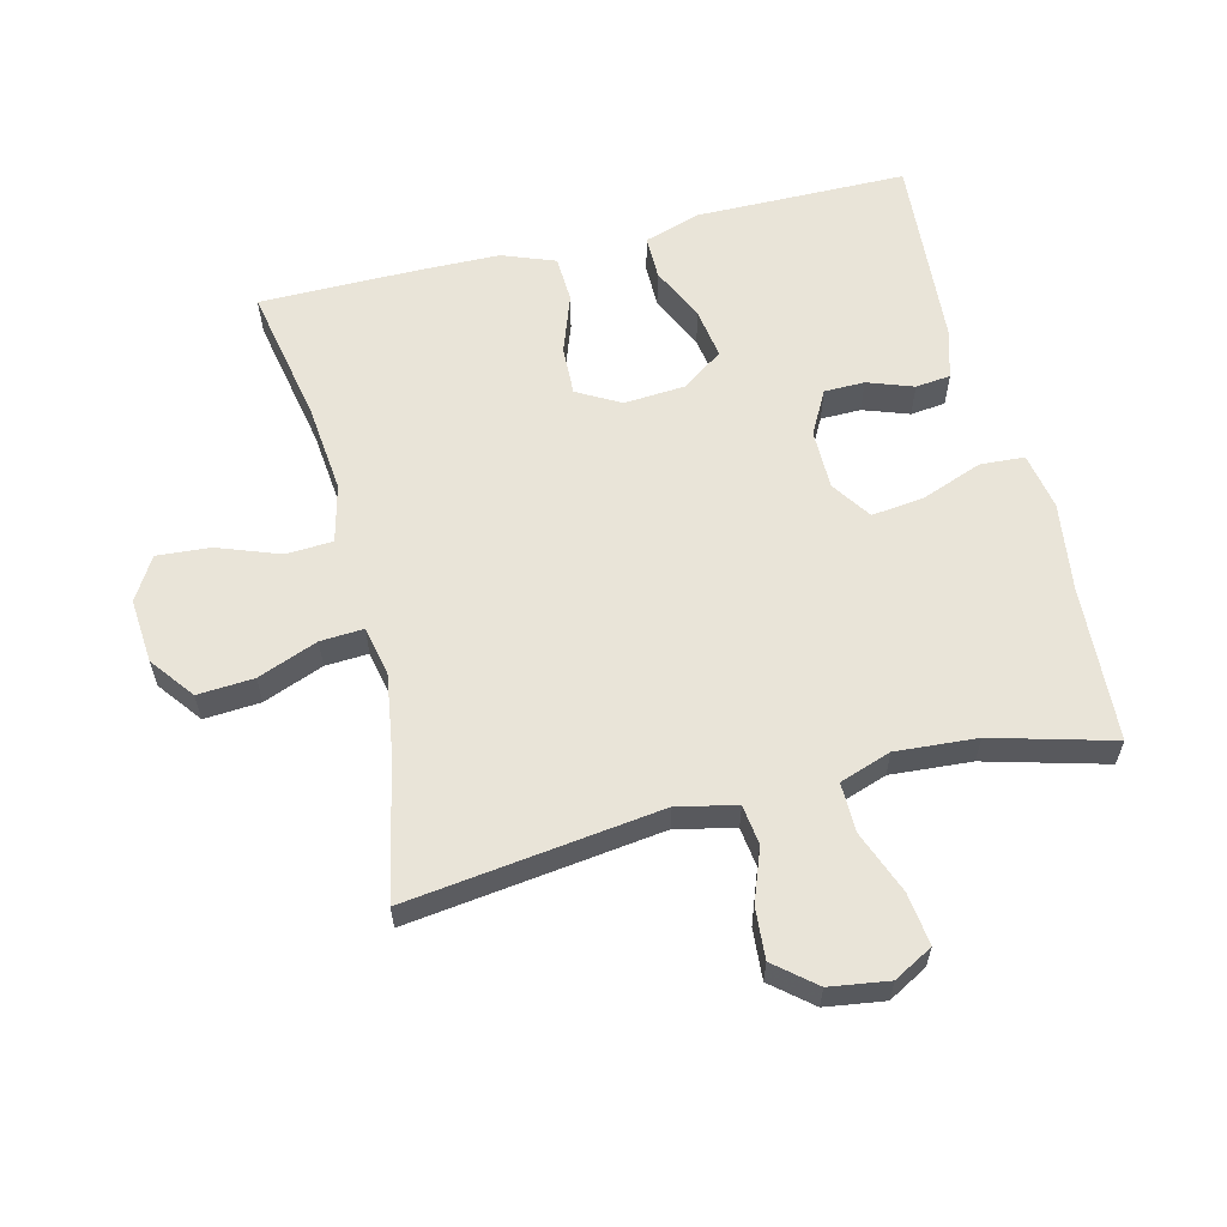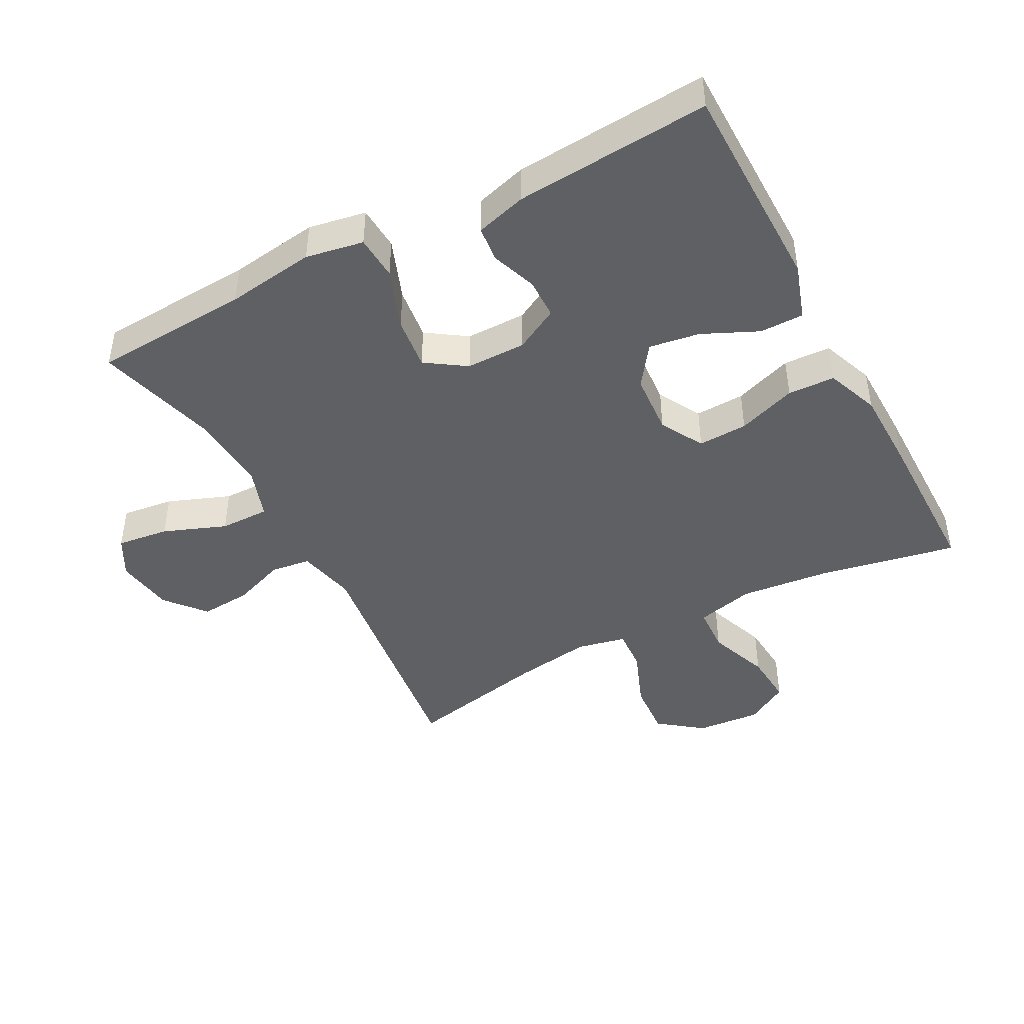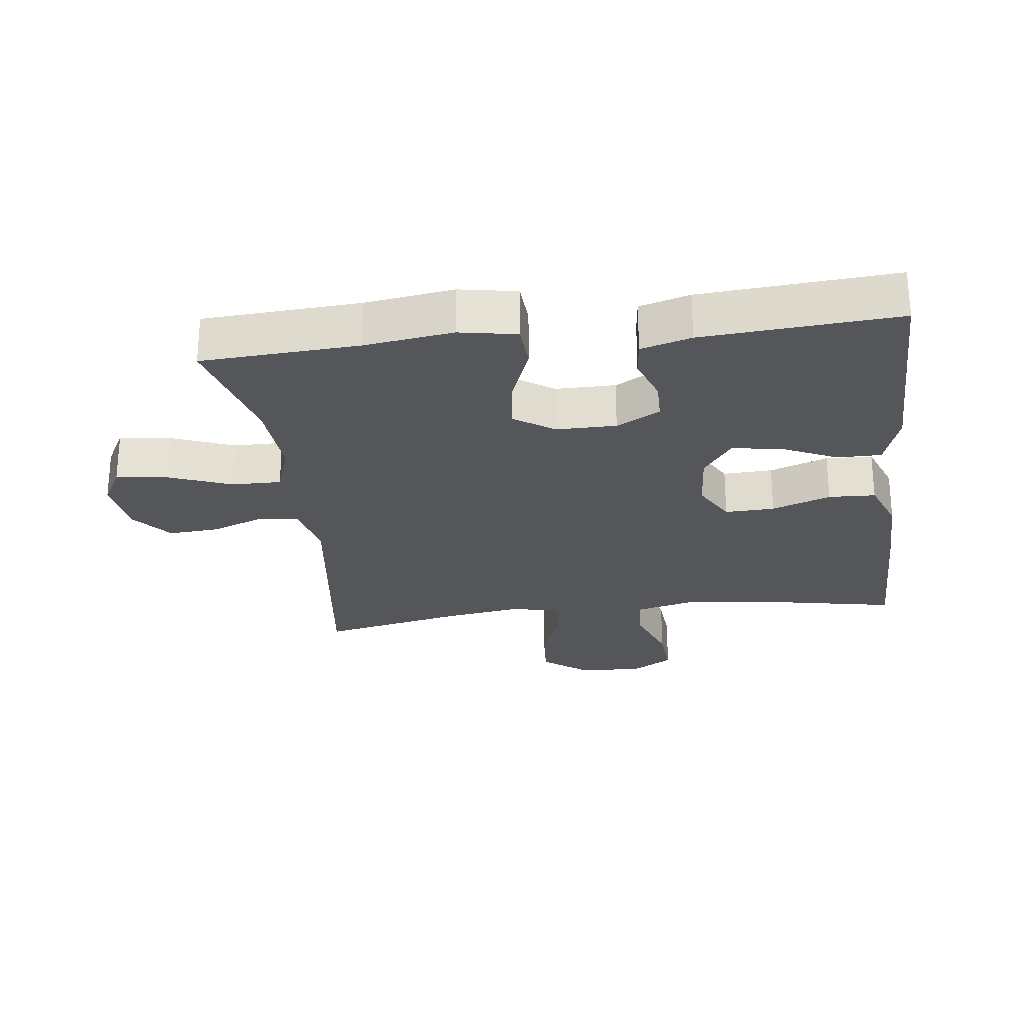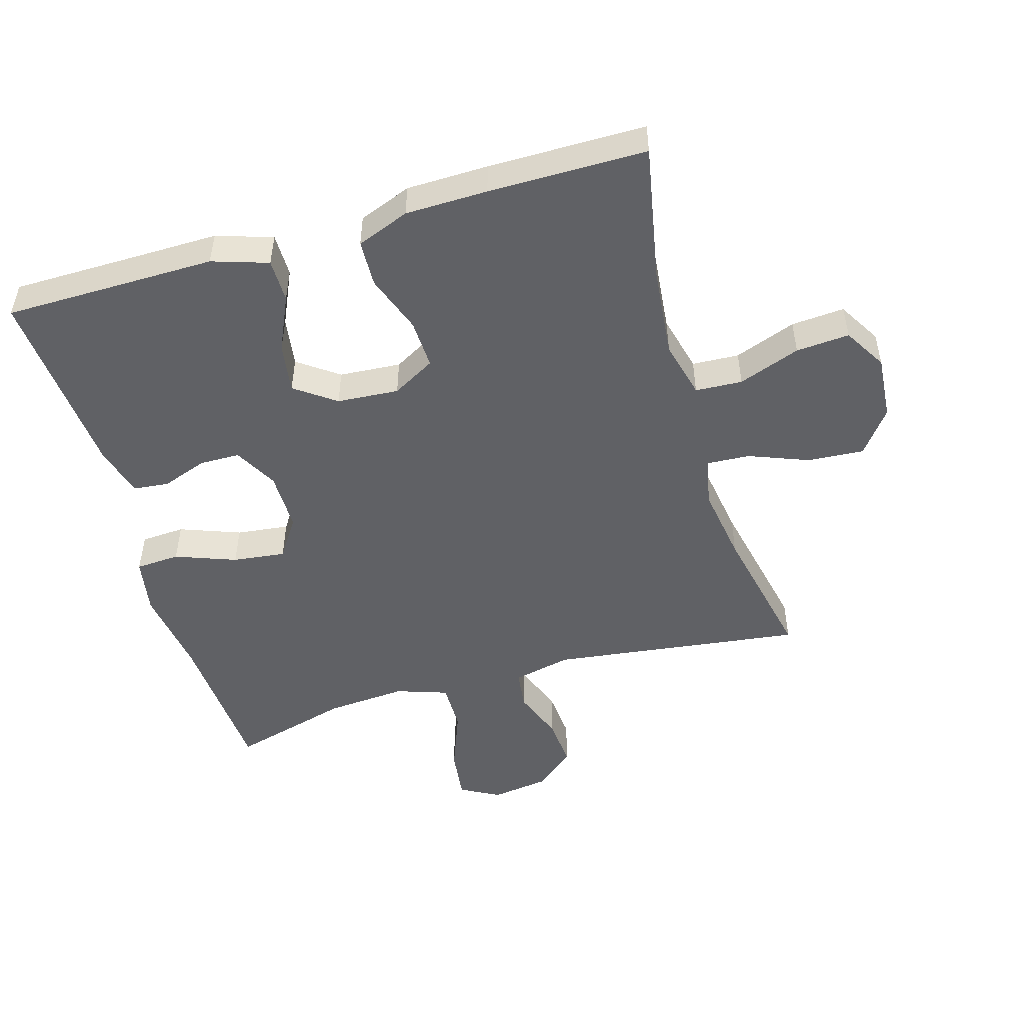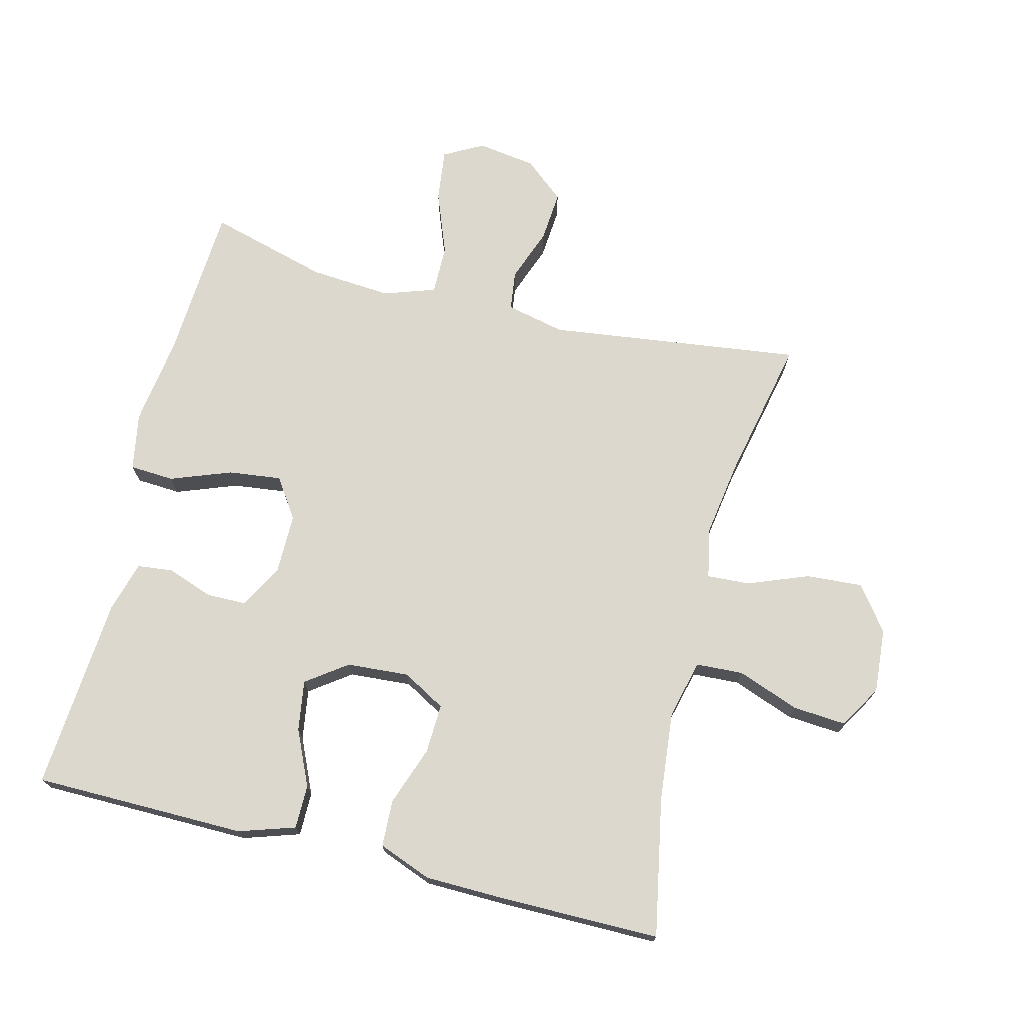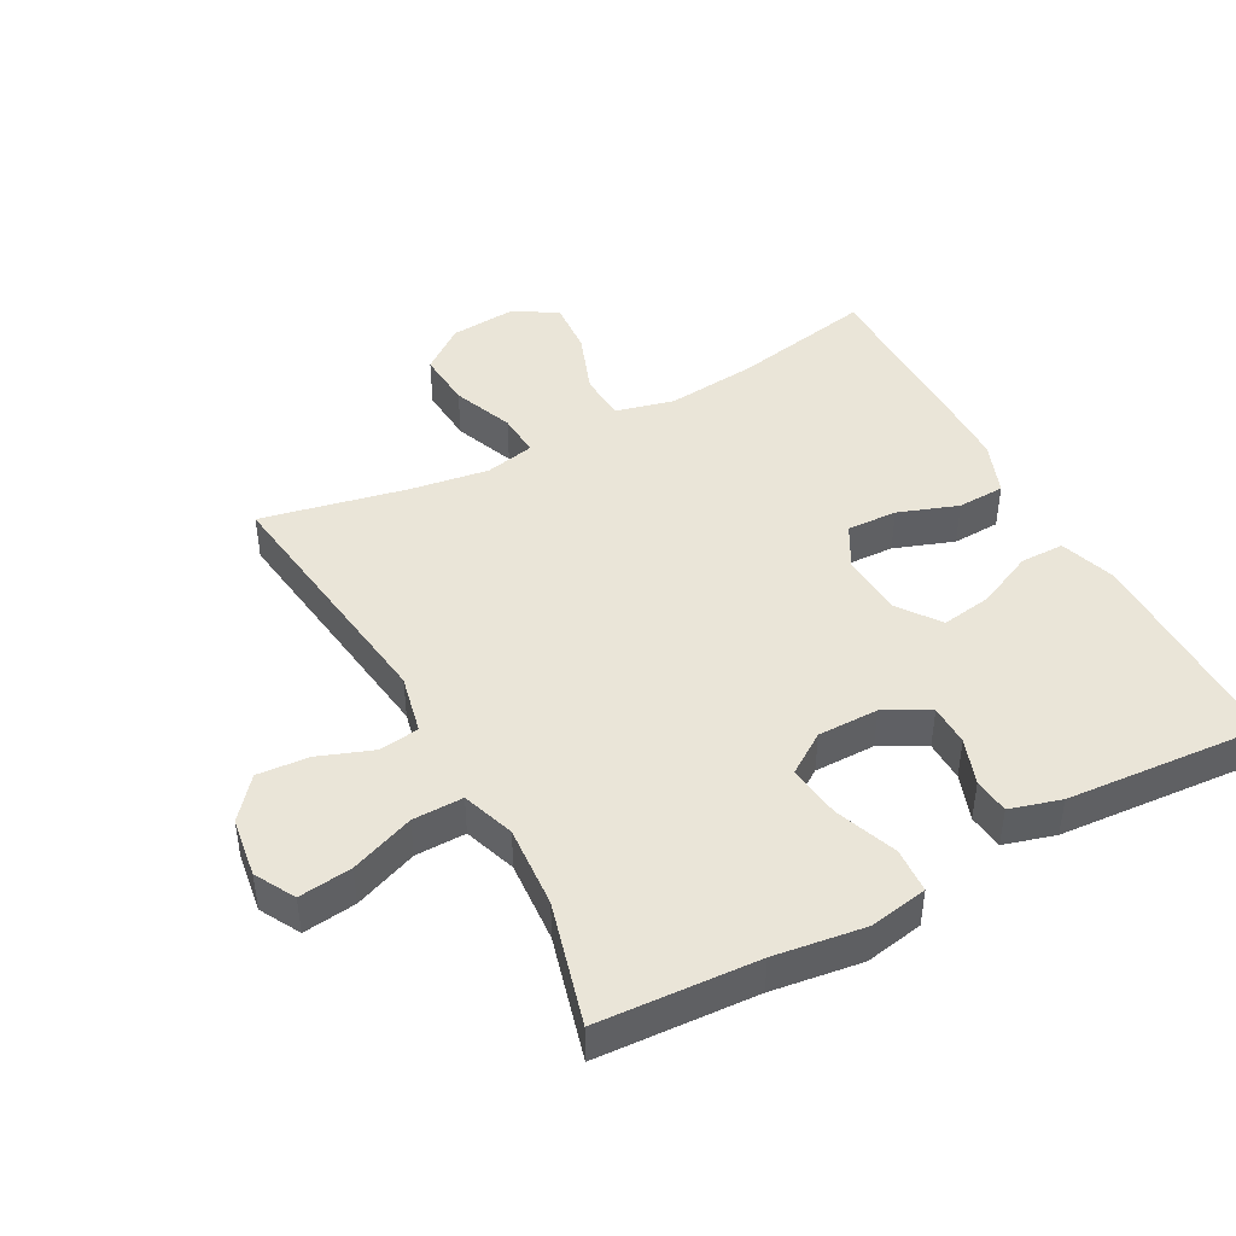
<metadata>
{"format":"obj","ext":"obj","renderer":"f3d","projection":"perspective","resolution":1024,"background":"white","views":[{"elev":59.9,"azim":-103.9,"up":"+Y"},{"elev":-44.3,"azim":28.0,"up":"+Y"},{"elev":-26.0,"azim":7.1,"up":"+Y"},{"elev":-49.6,"azim":106.4,"up":"+Y"},{"elev":72.5,"azim":104.2,"up":"+Y"},{"elev":44.7,"azim":-28.4,"up":"+Y"}]}
</metadata>
<code>
v 0.5 0.07 0.5
v 0.501 0.07 0.308
v 0.502 0.07 0.175
v 0.474 0.07 0.089
v 0.407 0.07 0.089
v 0.322 0.07 0.128
v 0.245 0.07 0.14
v 0.2 0.07 0.078
v 0.193 0.07 -0.017
v 0.23 0.07 -0.083
v 0.306 0.07 -0.08
v 0.396 0.07 -0.048
v 0.468 0.07 -0.051
v 0.499 0.07 -0.132
v 0.501 0.07 -0.258
v 0.5 0.07 -0.5
v 0.288 0.07 -0.459
v 0.151 0.07 -0.445
v 0.062 0.07 -0.467
v 0.058 0.07 -0.539
v 0.093 0.07 -0.634
v 0.099 0.07 -0.716
v 0.033 0.07 -0.755
v -0.066 0.07 -0.747
v -0.133 0.07 -0.696
v -0.127 0.07 -0.61
v -0.091 0.07 -0.518
v -0.087 0.07 -0.452
v -0.162 0.07 -0.436
v -0.281 0.07 -0.454
v -0.5 0.07 -0.5
v -0.449 0.07 -0.112
v -0.469 0.07 -0.022
v -0.53 0.07 -0.014
v -0.611 0.07 -0.044
v -0.689 0.07 -0.05
v -0.74 0.07 0.011
v -0.753 0.07 0.101
v -0.72 0.07 0.161
v -0.64 0.07 0.151
v -0.544 0.07 0.114
v -0.468 0.07 0.113
v -0.441 0.07 0.192
v -0.45 0.07 0.316
v -0.5 0.07 0.5
v -0.26 0.07 0.514
v -0.124 0.07 0.533
v -0.036 0.07 0.517
v -0.032 0.07 0.449
v -0.067 0.07 0.356
v -0.077 0.07 0.275
v -0.016 0.07 0.234
v 0.076 0.07 0.234
v 0.143 0.07 0.27
v 0.144 0.07 0.332
v 0.119 0.07 0.402
v 0.125 0.07 0.456
v 0.202 0.07 0.478
v 0.5 0 0.5
v 0.501 0 0.308
v 0.502 0 0.175
v 0.474 0 0.089
v 0.407 0 0.089
v 0.322 0 0.128
v 0.245 0 0.14
v 0.2 0 0.078
v 0.193 0 -0.017
v 0.23 0 -0.083
v 0.306 0 -0.08
v 0.396 0 -0.048
v 0.468 0 -0.051
v 0.499 0 -0.132
v 0.501 0 -0.258
v 0.5 0 -0.5
v 0.288 0 -0.459
v 0.151 0 -0.445
v 0.062 0 -0.467
v 0.058 0 -0.539
v 0.093 0 -0.634
v 0.099 0 -0.716
v 0.033 0 -0.755
v -0.066 0 -0.747
v -0.133 0 -0.696
v -0.127 0 -0.61
v -0.091 0 -0.518
v -0.087 0 -0.452
v -0.162 0 -0.436
v -0.281 0 -0.454
v -0.5 0 -0.5
v -0.449 0 -0.112
v -0.469 0 -0.022
v -0.53 0 -0.014
v -0.611 0 -0.044
v -0.689 0 -0.05
v -0.74 0 0.011
v -0.753 0 0.101
v -0.72 0 0.161
v -0.64 0 0.151
v -0.544 0 0.114
v -0.468 0 0.113
v -0.441 0 0.192
v -0.45 0 0.316
v -0.5 0 0.5
v -0.26 0 0.514
v -0.124 0 0.533
v -0.036 0 0.517
v -0.032 0 0.449
v -0.067 0 0.356
v -0.077 0 0.275
v -0.016 0 0.234
v 0.076 0 0.234
v 0.143 0 0.27
v 0.144 0 0.332
v 0.119 0 0.402
v 0.125 0 0.456
v 0.202 0 0.478
f 58 1 2
f 57 58 2
f 56 57 2
f 55 56 2
f 4 5 6
f 3 4 6
f 2 3 6
f 55 2 6
f 54 55 6
f 53 54 6 7
f 52 53 7 8
f 51 52 8 9
f 48 49 50
f 47 48 50
f 46 47 50
f 46 50 51
f 45 46 51
f 44 45 51
f 51 9 10
f 44 51 10
f 43 44 10
f 39 40 41
f 38 39 41
f 37 38 41
f 36 37 41
f 35 36 41
f 34 35 41
f 33 34 41 42
f 42 43 10
f 33 42 10
f 32 33 10
f 25 26 27
f 24 25 27
f 23 24 27
f 22 23 27
f 21 22 27
f 20 21 27
f 19 20 27 28
f 18 19 28 29
f 15 16 17
f 14 15 17
f 13 14 17
f 12 13 17
f 11 12 17
f 11 17 18
f 32 10 11
f 31 32 11
f 30 31 11
f 11 18 29
f 11 29 30
f 60 59 116
f 60 116 115
f 60 115 114
f 60 114 113
f 64 63 62
f 64 62 61
f 64 61 60
f 64 60 113
f 64 113 112
f 65 64 112 111
f 66 65 111 110
f 67 66 110 109
f 108 107 106
f 108 106 105
f 108 105 104
f 109 108 104
f 109 104 103
f 109 103 102
f 68 67 109
f 68 109 102
f 68 102 101
f 99 98 97
f 99 97 96
f 99 96 95
f 99 95 94
f 99 94 93
f 99 93 92
f 100 99 92 91
f 68 101 100
f 68 100 91
f 68 91 90
f 85 84 83
f 85 83 82
f 85 82 81
f 85 81 80
f 85 80 79
f 85 79 78
f 86 85 78 77
f 87 86 77 76
f 75 74 73
f 75 73 72
f 75 72 71
f 75 71 70
f 75 70 69
f 76 75 69
f 69 68 90
f 69 90 89
f 69 89 88
f 87 76 69
f 88 87 69
f 1 59 60 2
f 2 60 61 3
f 3 61 62 4
f 4 62 63 5
f 5 63 64 6
f 6 64 65 7
f 7 65 66 8
f 8 66 67 9
f 9 67 68 10
f 10 68 69 11
f 11 69 70 12
f 12 70 71 13
f 13 71 72 14
f 14 72 73 15
f 15 73 74 16
f 16 74 75 17
f 17 75 76 18
f 18 76 77 19
f 19 77 78 20
f 20 78 79 21
f 21 79 80 22
f 22 80 81 23
f 23 81 82 24
f 24 82 83 25
f 25 83 84 26
f 26 84 85 27
f 27 85 86 28
f 28 86 87 29
f 29 87 88 30
f 30 88 89 31
f 31 89 90 32
f 32 90 91 33
f 33 91 92 34
f 34 92 93 35
f 35 93 94 36
f 36 94 95 37
f 37 95 96 38
f 38 96 97 39
f 39 97 98 40
f 40 98 99 41
f 41 99 100 42
f 42 100 101 43
f 43 101 102 44
f 44 102 103 45
f 45 103 104 46
f 46 104 105 47
f 47 105 106 48
f 48 106 107 49
f 49 107 108 50
f 50 108 109 51
f 51 109 110 52
f 52 110 111 53
f 53 111 112 54
f 54 112 113 55
f 55 113 114 56
f 56 114 115 57
f 57 115 116 58
f 58 116 59 1

</code>
